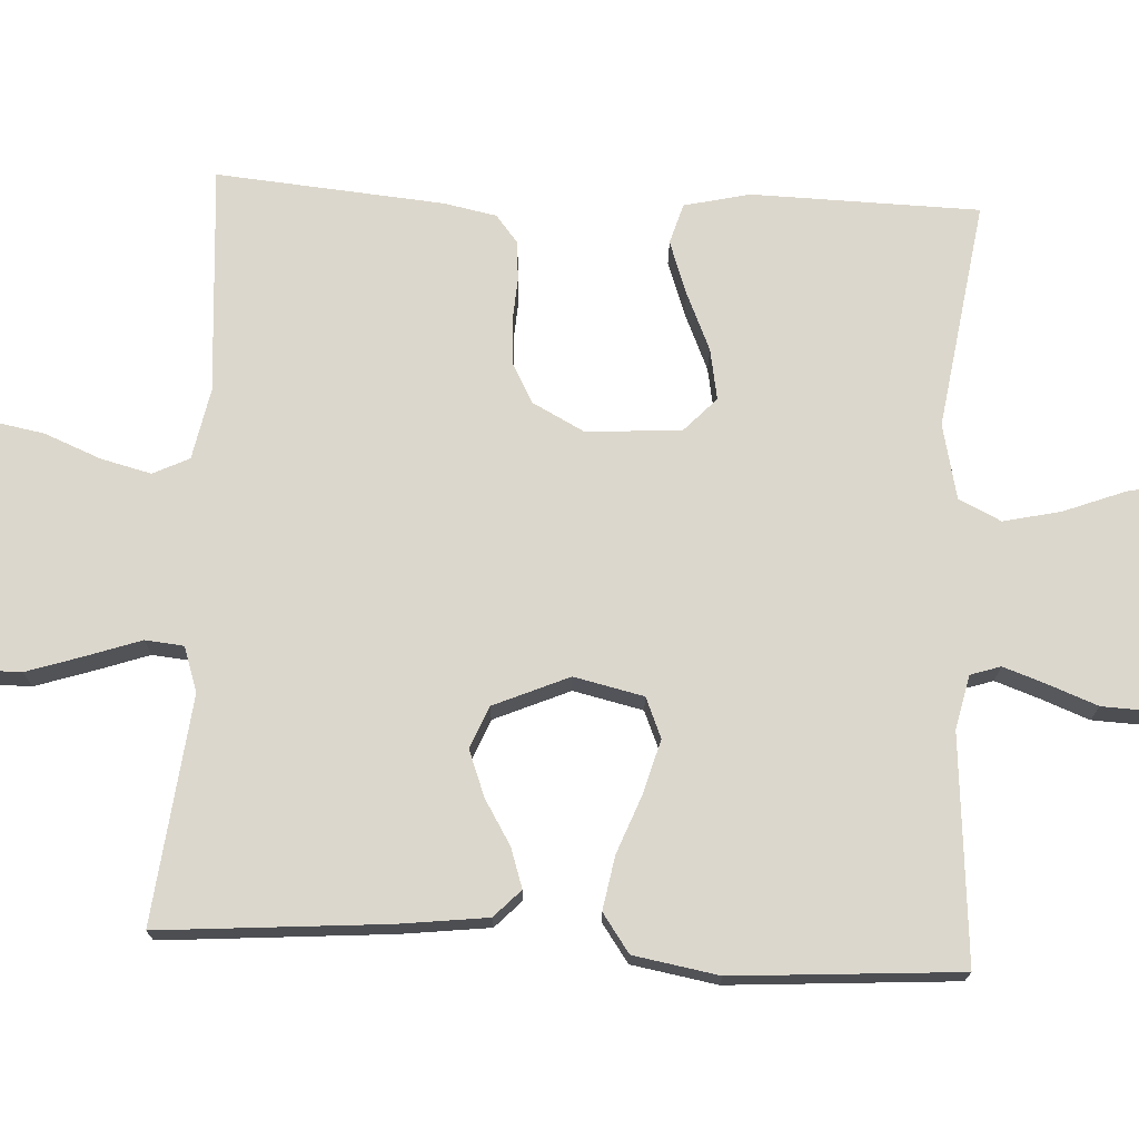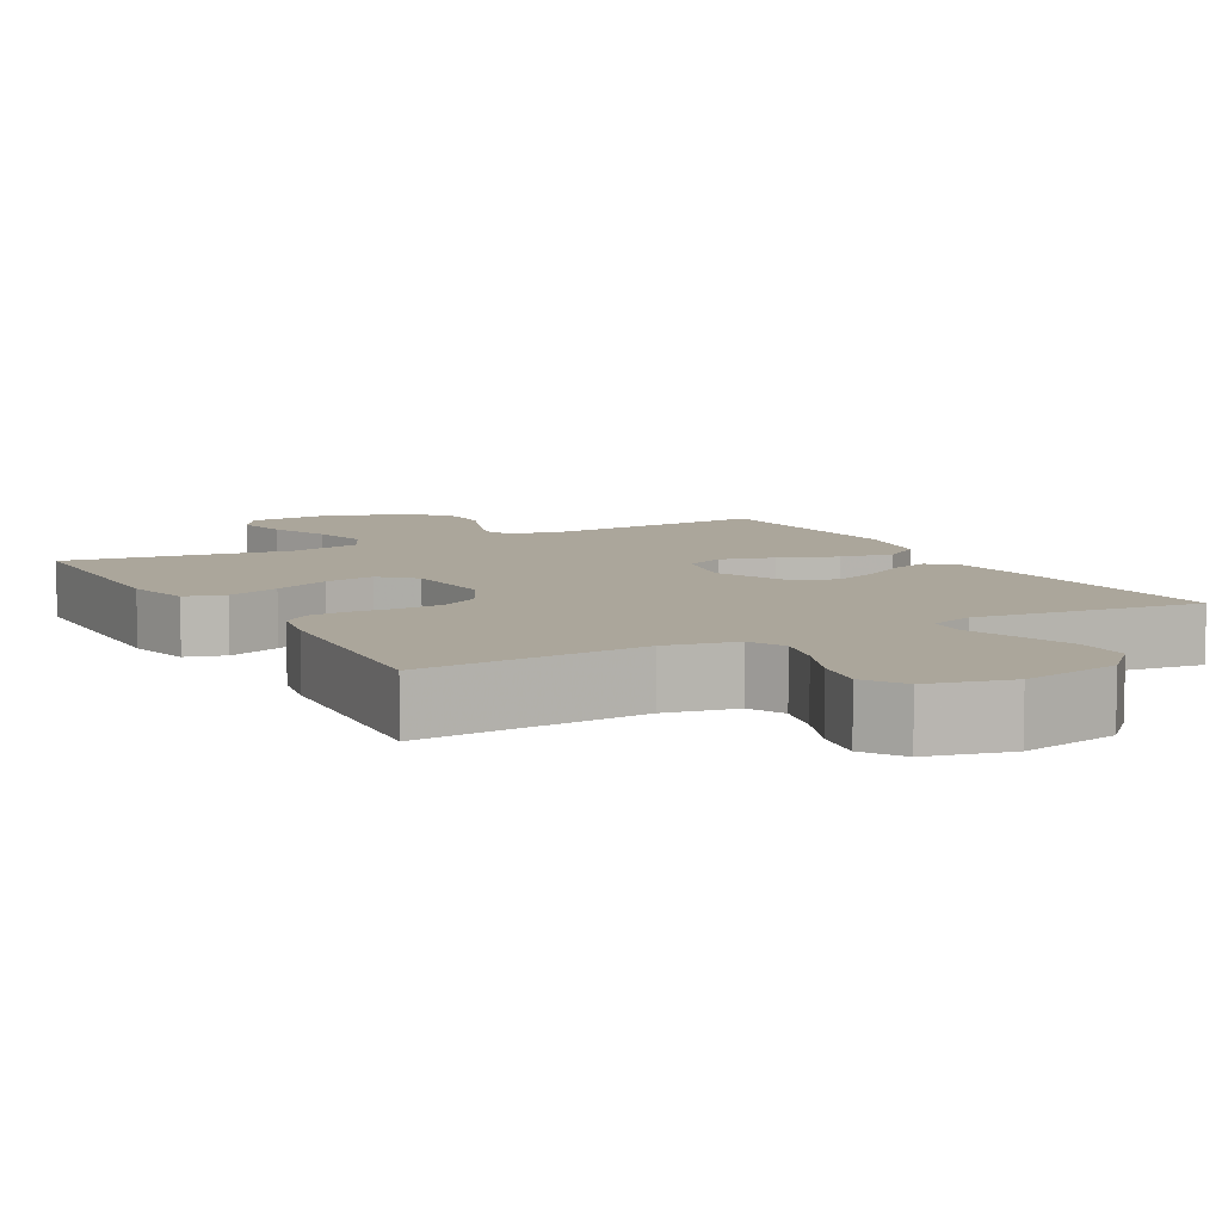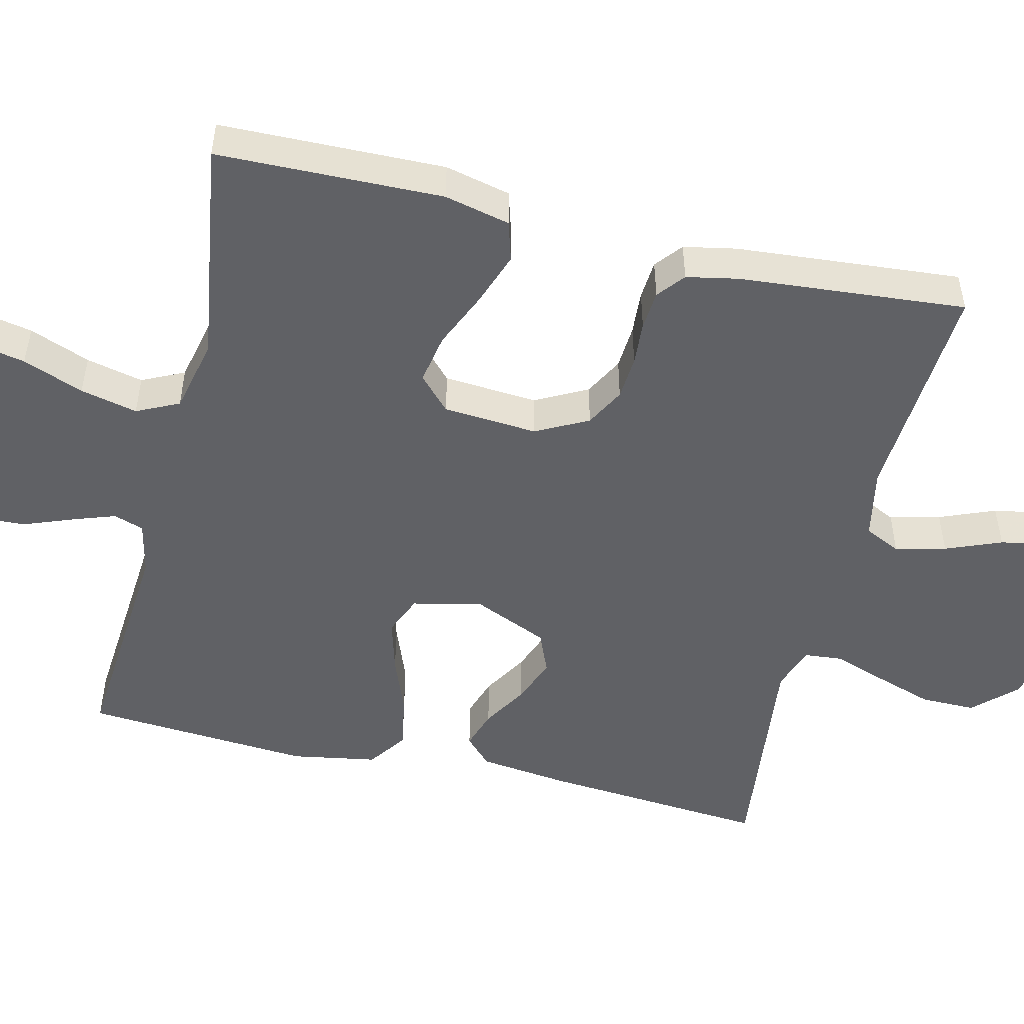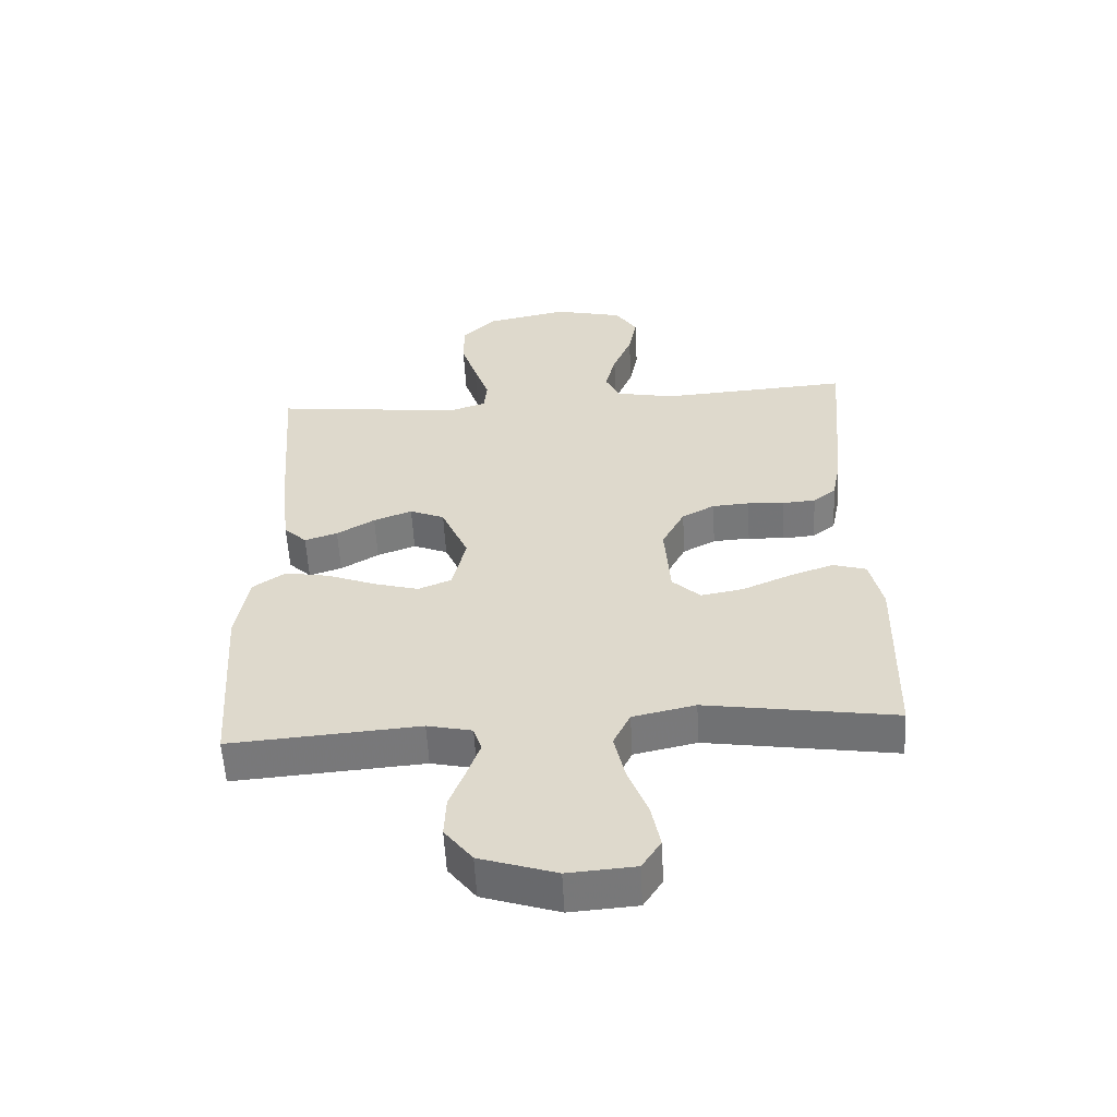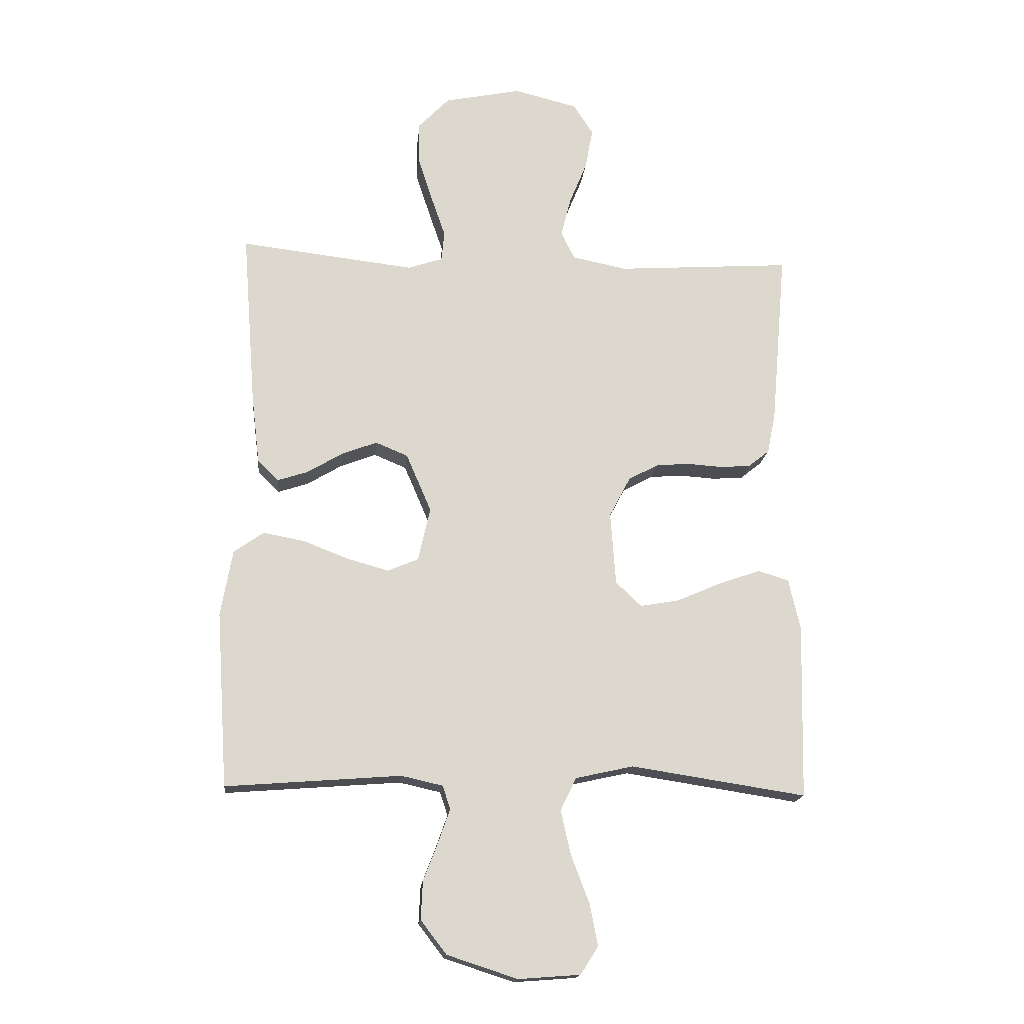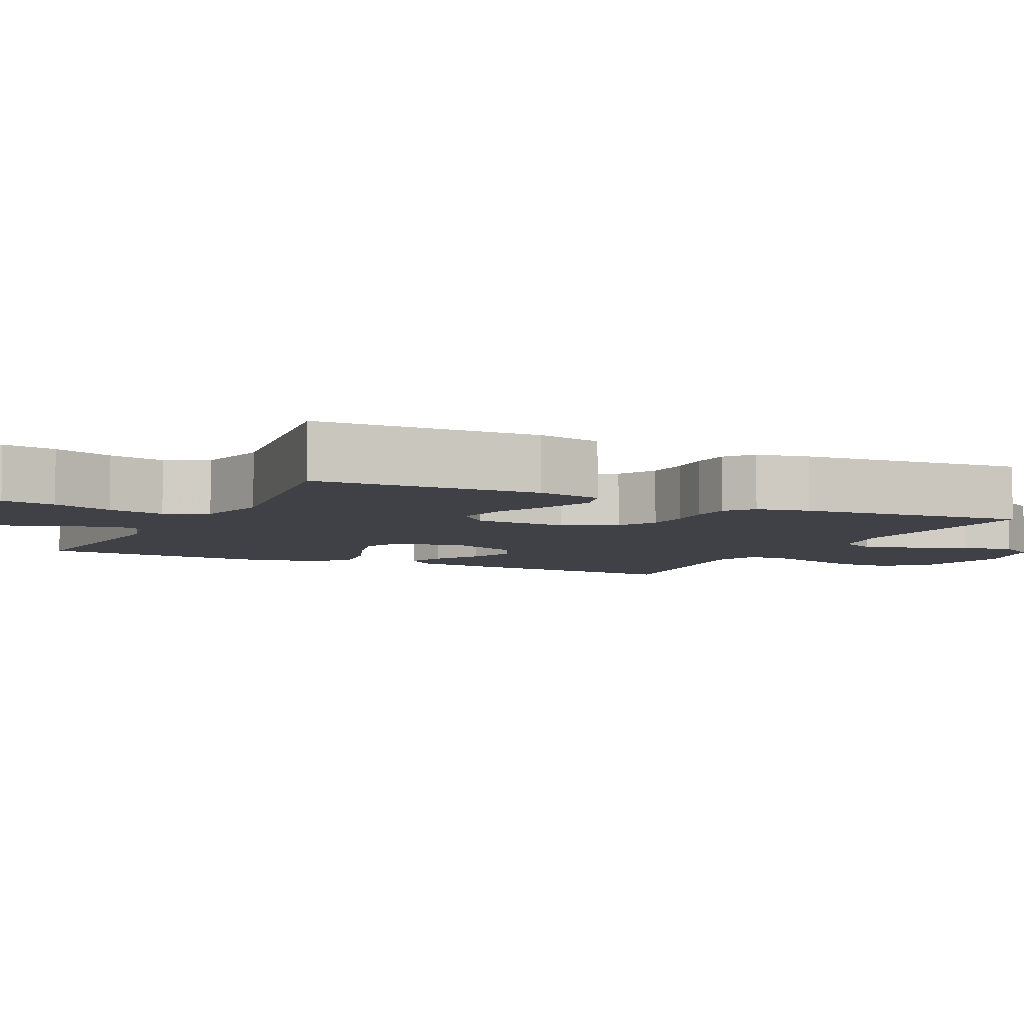
<metadata>
{"format":"obj","ext":"obj","renderer":"f3d","projection":"perspective","resolution":1024,"background":"white","views":[{"elev":73.0,"azim":92.9,"up":"+Y"},{"elev":7.9,"azim":-29.0,"up":"+Y"},{"elev":-50.4,"azim":-103.6,"up":"+Y"},{"elev":-56.9,"azim":-177.0,"up":"+Z"},{"elev":-16.9,"azim":174.4,"up":"+Z"},{"elev":-6.0,"azim":-116.0,"up":"+Y"}]}
</metadata>
<code>
v 0.5 0.07 0.5
v 0.477 0.07 0.2
v 0.463 0.07 0.082
v 0.427 0.07 0.047
v 0.375 0.07 0.064
v 0.315 0.07 0.1
v 0.254 0.07 0.123
v 0.199 0.07 0.1
v 0.156 0.07 0
v 0.177 0.07 -0.092
v 0.23 0.07 -0.114
v 0.301 0.07 -0.094
v 0.378 0.07 -0.064
v 0.449 0.07 -0.051
v 0.5 0.07 -0.087
v 0.52 0.07 -0.2
v 0.5 0.07 -0.5
v 0.2 0.07 -0.477
v 0.129 0.07 -0.493
v 0.116 0.07 -0.533
v 0.136 0.07 -0.59
v 0.161 0.07 -0.655
v 0.164 0.07 -0.72
v 0.12 0.07 -0.777
v 0 0.07 -0.816
v -0.106 0.07 -0.808
v -0.136 0.07 -0.761
v -0.122 0.07 -0.689
v -0.091 0.07 -0.608
v -0.074 0.07 -0.532
v -0.101 0.07 -0.476
v -0.2 0.07 -0.454
v -0.5 0.07 -0.5
v -0.507 0.07 -0.2
v -0.487 0.07 -0.113
v -0.434 0.07 -0.097
v -0.363 0.07 -0.122
v -0.287 0.07 -0.155
v -0.22 0.07 -0.167
v -0.176 0.07 -0.125
v -0.167 0.07 0
v -0.203 0.07 0.069
v -0.255 0.07 0.097
v -0.314 0.07 0.101
v -0.372 0.07 0.097
v -0.424 0.07 0.101
v -0.46 0.07 0.13
v -0.474 0.07 0.2
v -0.5 0.07 0.5
v -0.2 0.07 0.48
v -0.106 0.07 0.499
v -0.083 0.07 0.547
v -0.1 0.07 0.614
v -0.13 0.07 0.688
v -0.143 0.07 0.758
v -0.109 0.07 0.811
v 0 0.07 0.838
v 0.132 0.07 0.811
v 0.185 0.07 0.756
v 0.185 0.07 0.683
v 0.16 0.07 0.606
v 0.136 0.07 0.536
v 0.141 0.07 0.485
v 0.2 0.07 0.465
v 0.5 0 0.5
v 0.477 0 0.2
v 0.463 0 0.082
v 0.427 0 0.047
v 0.375 0 0.064
v 0.315 0 0.1
v 0.254 0 0.123
v 0.199 0 0.1
v 0.156 0 0
v 0.177 0 -0.092
v 0.23 0 -0.114
v 0.301 0 -0.094
v 0.378 0 -0.064
v 0.449 0 -0.051
v 0.5 0 -0.087
v 0.52 0 -0.2
v 0.5 0 -0.5
v 0.2 0 -0.477
v 0.129 0 -0.493
v 0.116 0 -0.533
v 0.136 0 -0.59
v 0.161 0 -0.655
v 0.164 0 -0.72
v 0.12 0 -0.777
v 0 0 -0.816
v -0.106 0 -0.808
v -0.136 0 -0.761
v -0.122 0 -0.689
v -0.091 0 -0.608
v -0.074 0 -0.532
v -0.101 0 -0.476
v -0.2 0 -0.454
v -0.5 0 -0.5
v -0.507 0 -0.2
v -0.487 0 -0.113
v -0.434 0 -0.097
v -0.363 0 -0.122
v -0.287 0 -0.155
v -0.22 0 -0.167
v -0.176 0 -0.125
v -0.167 0 0
v -0.203 0 0.069
v -0.255 0 0.097
v -0.314 0 0.101
v -0.372 0 0.097
v -0.424 0 0.101
v -0.46 0 0.13
v -0.474 0 0.2
v -0.5 0 0.5
v -0.2 0 0.48
v -0.106 0 0.499
v -0.083 0 0.547
v -0.1 0 0.614
v -0.13 0 0.688
v -0.143 0 0.758
v -0.109 0 0.811
v 0 0 0.838
v 0.132 0 0.811
v 0.185 0 0.756
v 0.185 0 0.683
v 0.16 0 0.606
v 0.136 0 0.536
v 0.141 0 0.485
v 0.2 0 0.465
f 60 61 62
f 59 60 62
f 58 59 62
f 57 58 62
f 56 57 62
f 55 56 62
f 54 55 62
f 53 54 62
f 52 53 62 63
f 51 52 63 64
f 48 49 50
f 47 48 50
f 46 47 50
f 45 46 50
f 44 45 50
f 50 51 64
f 44 50 64
f 43 44 64
f 36 37 38
f 35 36 38
f 34 35 38
f 33 34 38
f 32 33 38
f 31 32 38 39
f 30 31 39 40
f 27 28 29
f 26 27 29
f 25 26 29
f 24 25 29
f 23 24 29
f 22 23 29
f 21 22 29
f 20 21 29 30
f 30 40 41
f 20 30 41
f 19 20 41
f 16 17 18
f 15 16 18
f 14 15 18
f 13 14 18
f 12 13 18
f 11 12 18 19
f 4 5 6
f 3 4 6
f 2 3 6
f 1 2 6
f 64 1 6
f 64 6 7
f 64 7 8
f 43 64 8
f 42 43 8
f 41 42 8 9
f 10 11 19 41
f 9 10 41
f 126 125 124
f 126 124 123
f 126 123 122
f 126 122 121
f 126 121 120
f 126 120 119
f 126 119 118
f 126 118 117
f 127 126 117 116
f 128 127 116 115
f 114 113 112
f 114 112 111
f 114 111 110
f 114 110 109
f 114 109 108
f 128 115 114
f 128 114 108
f 128 108 107
f 102 101 100
f 102 100 99
f 102 99 98
f 102 98 97
f 102 97 96
f 103 102 96 95
f 104 103 95 94
f 93 92 91
f 93 91 90
f 93 90 89
f 93 89 88
f 93 88 87
f 93 87 86
f 93 86 85
f 94 93 85 84
f 105 104 94
f 105 94 84
f 105 84 83
f 82 81 80
f 82 80 79
f 82 79 78
f 82 78 77
f 82 77 76
f 83 82 76 75
f 70 69 68
f 70 68 67
f 70 67 66
f 70 66 65
f 70 65 128
f 71 70 128
f 72 71 128
f 72 128 107
f 72 107 106
f 73 72 106 105
f 105 83 75 74
f 105 74 73
f 1 65 66 2
f 2 66 67 3
f 3 67 68 4
f 4 68 69 5
f 5 69 70 6
f 6 70 71 7
f 7 71 72 8
f 8 72 73 9
f 9 73 74 10
f 10 74 75 11
f 11 75 76 12
f 12 76 77 13
f 13 77 78 14
f 14 78 79 15
f 15 79 80 16
f 16 80 81 17
f 17 81 82 18
f 18 82 83 19
f 19 83 84 20
f 20 84 85 21
f 21 85 86 22
f 22 86 87 23
f 23 87 88 24
f 24 88 89 25
f 25 89 90 26
f 26 90 91 27
f 27 91 92 28
f 28 92 93 29
f 29 93 94 30
f 30 94 95 31
f 31 95 96 32
f 32 96 97 33
f 33 97 98 34
f 34 98 99 35
f 35 99 100 36
f 36 100 101 37
f 37 101 102 38
f 38 102 103 39
f 39 103 104 40
f 40 104 105 41
f 41 105 106 42
f 42 106 107 43
f 43 107 108 44
f 44 108 109 45
f 45 109 110 46
f 46 110 111 47
f 47 111 112 48
f 48 112 113 49
f 49 113 114 50
f 50 114 115 51
f 51 115 116 52
f 52 116 117 53
f 53 117 118 54
f 54 118 119 55
f 55 119 120 56
f 56 120 121 57
f 57 121 122 58
f 58 122 123 59
f 59 123 124 60
f 60 124 125 61
f 61 125 126 62
f 62 126 127 63
f 63 127 128 64
f 64 128 65 1

</code>
